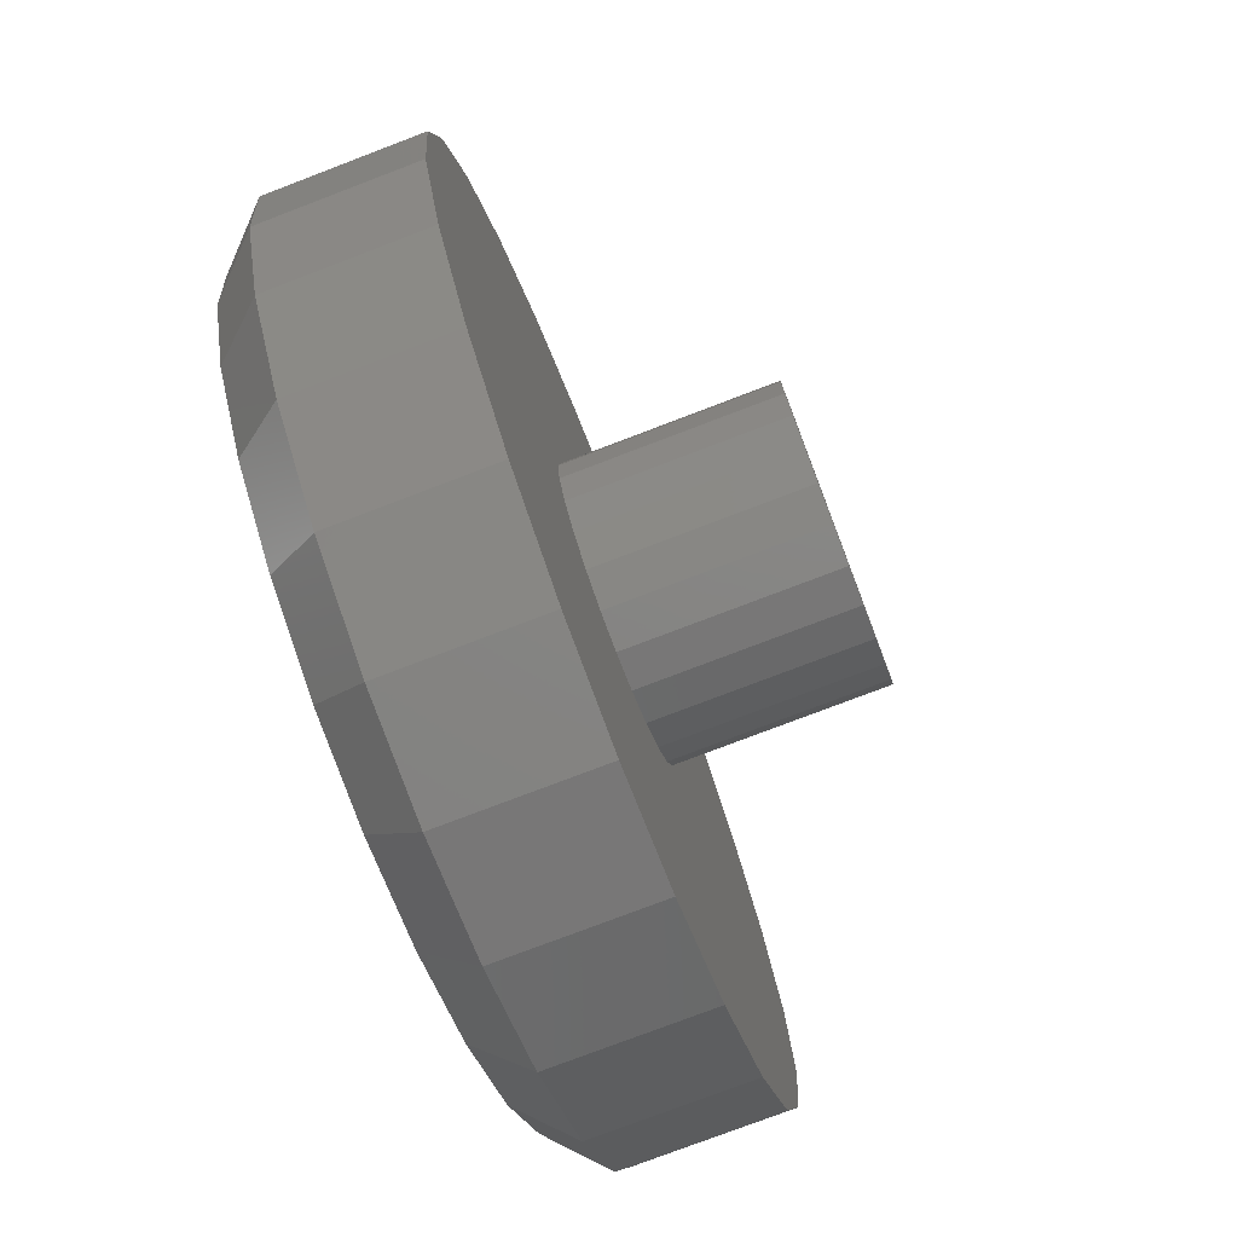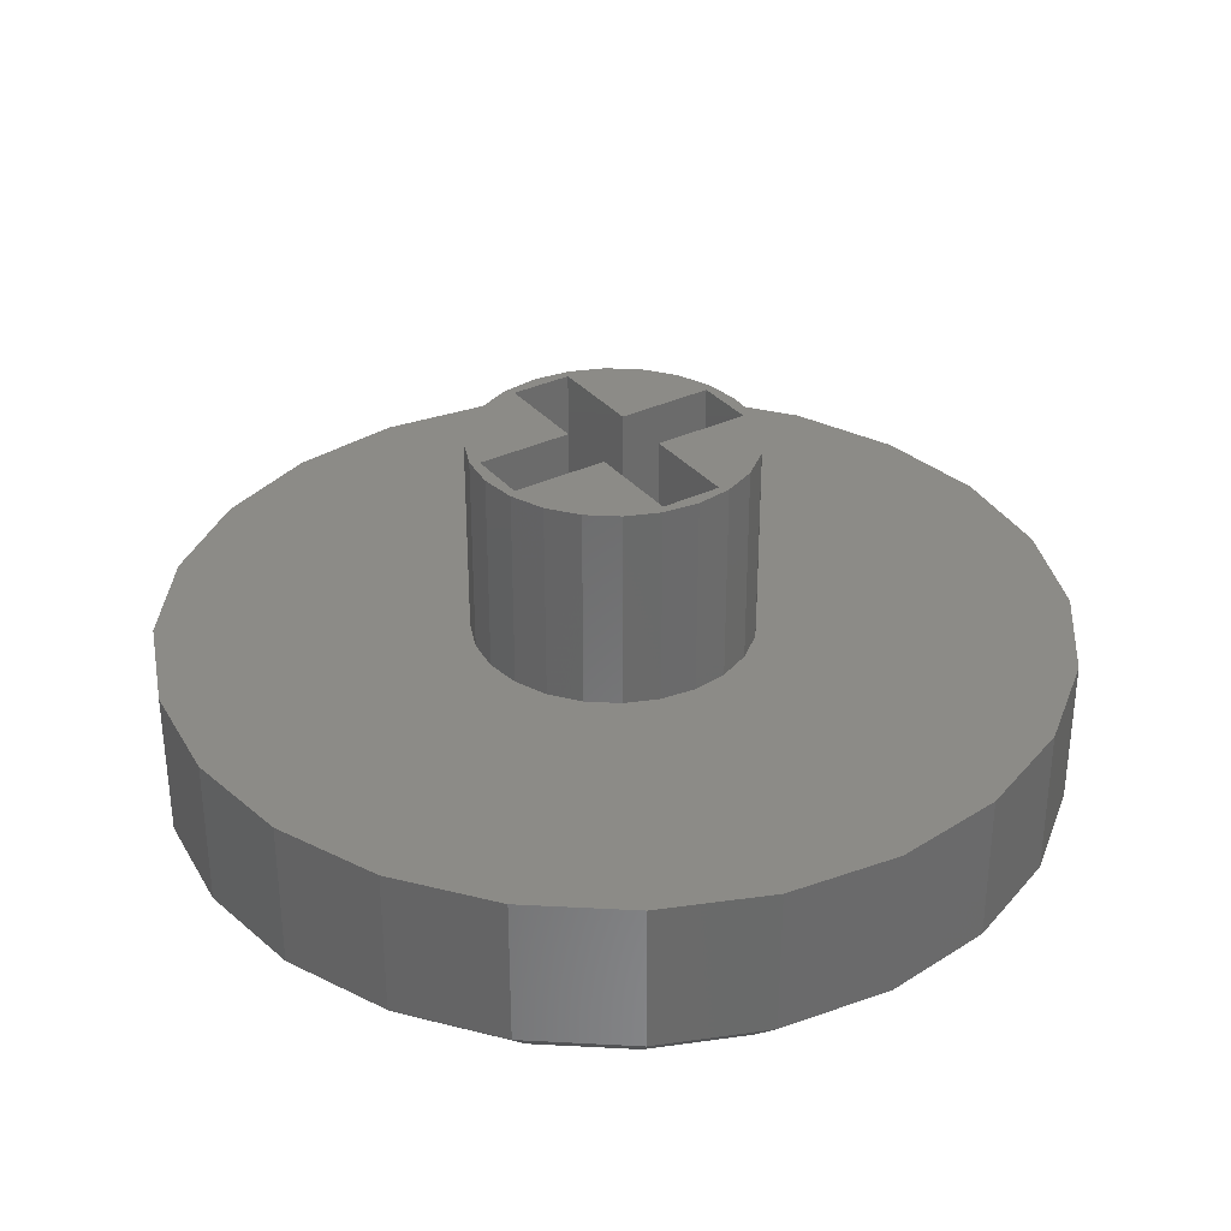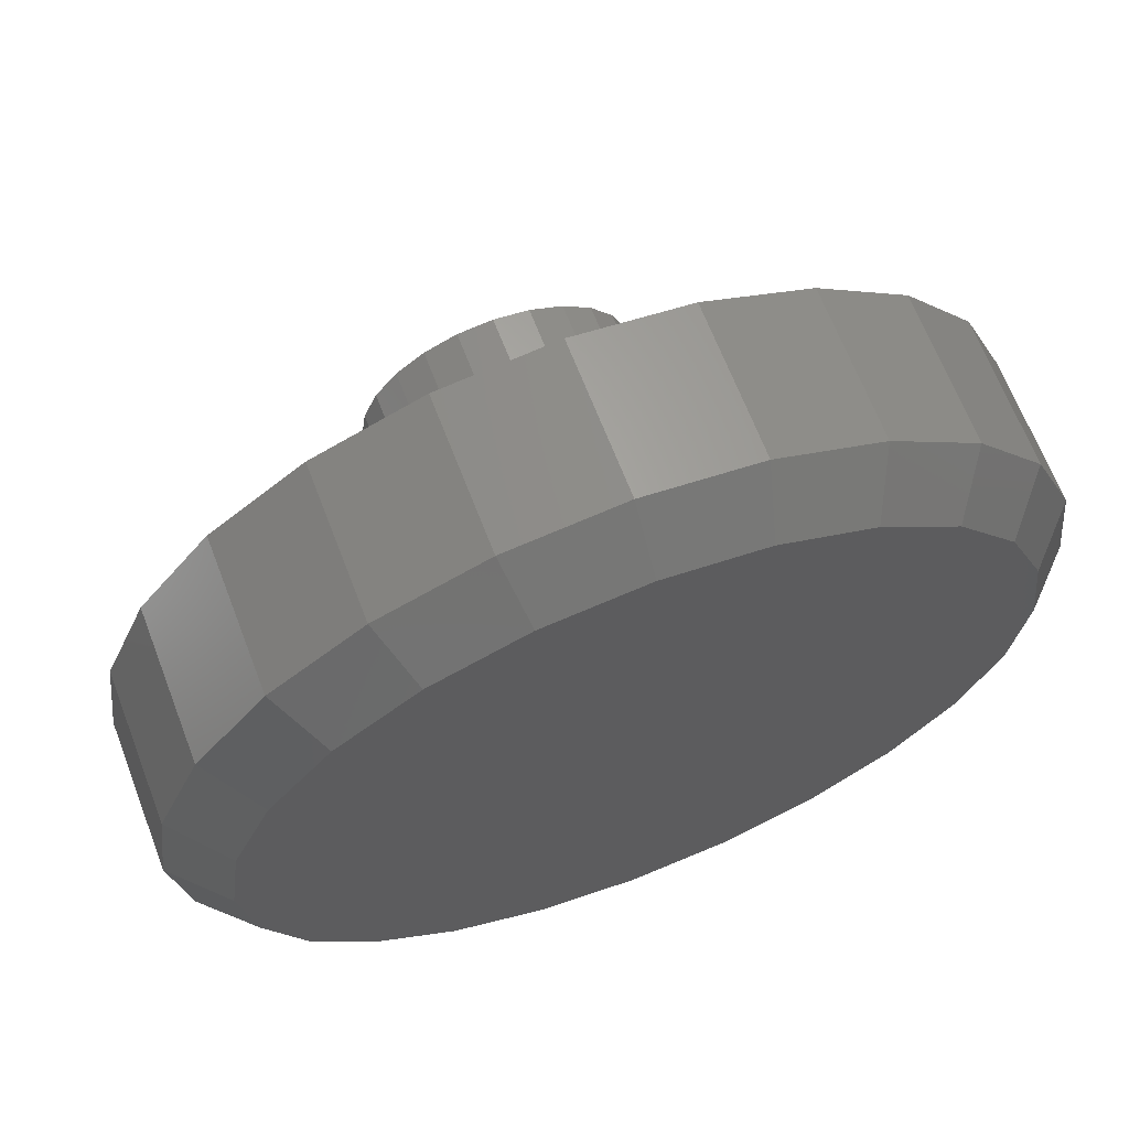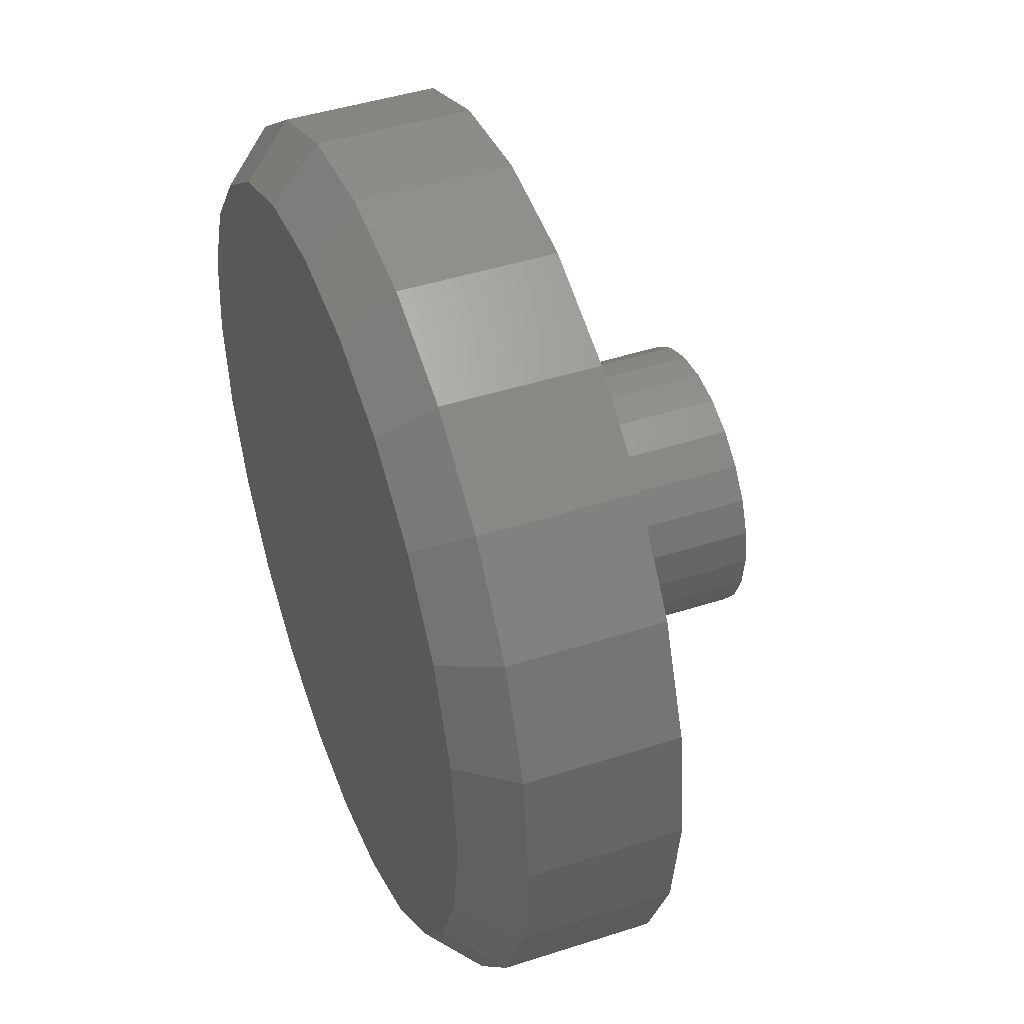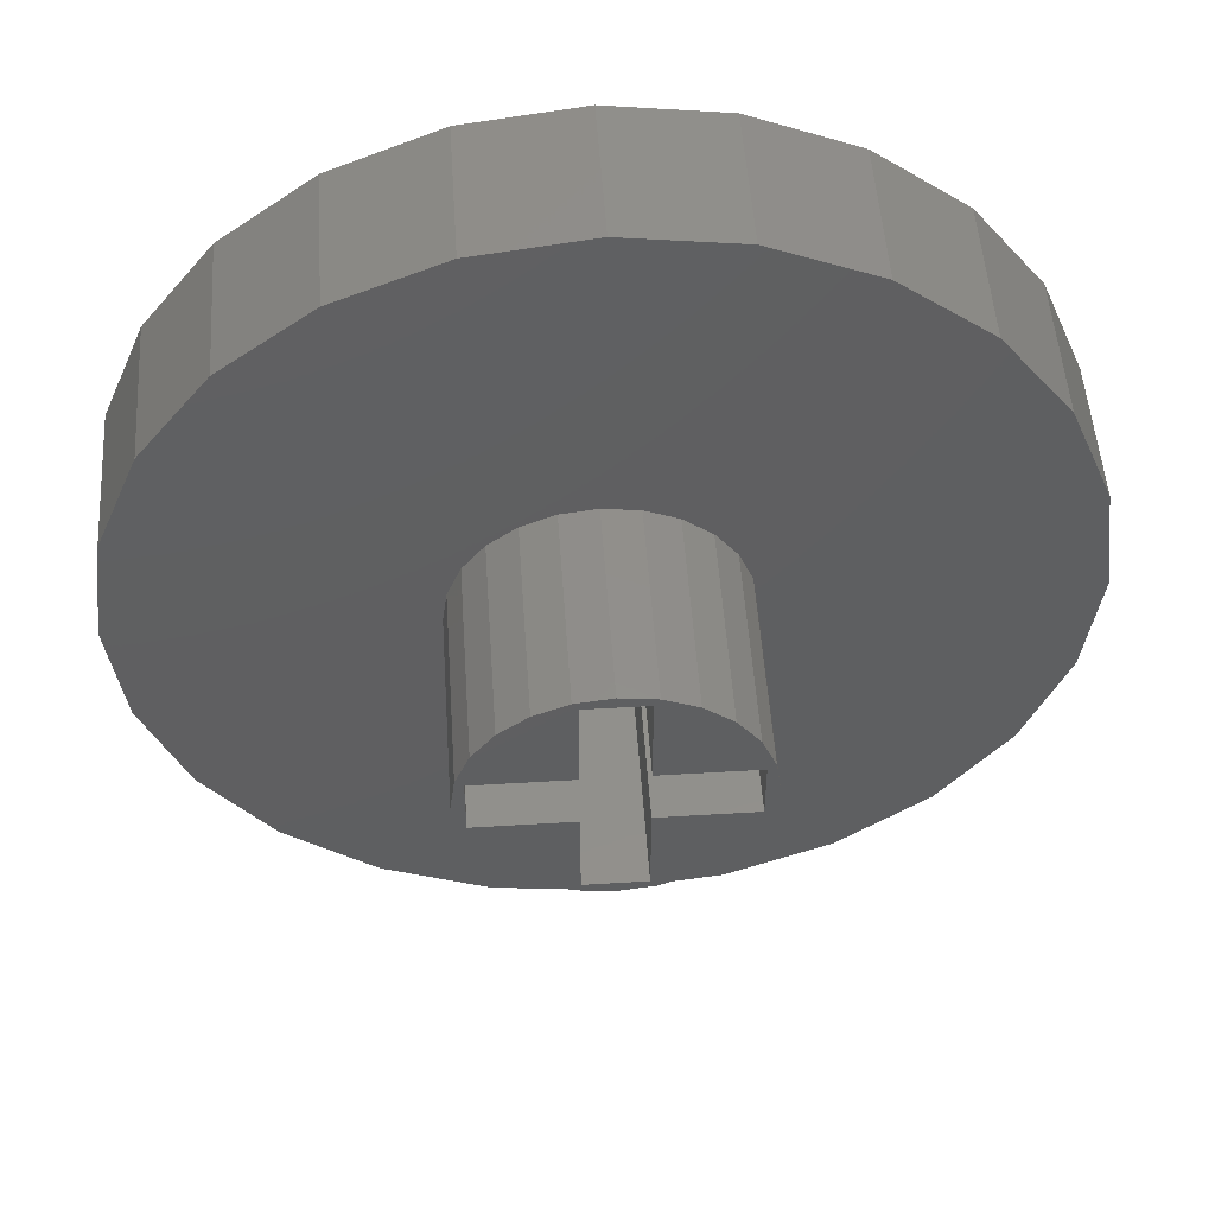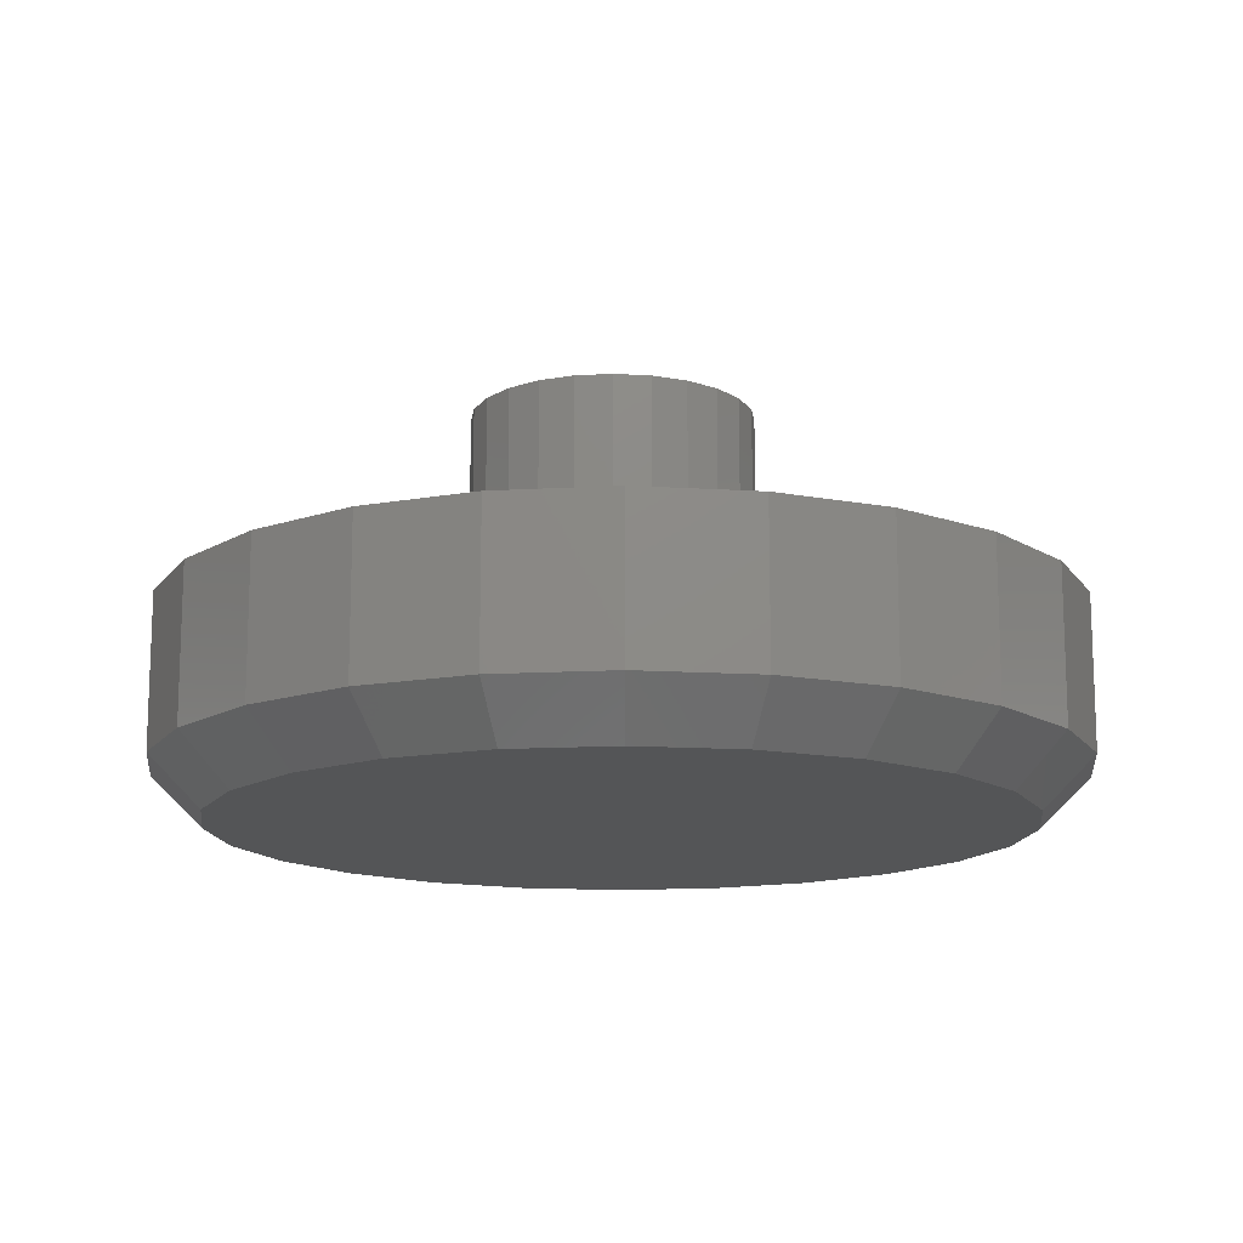
<metadata>
{"format":"stl","ext":"stl","renderer":"f3d","projection":"perspective","resolution":1024,"background":"white","views":[{"elev":-76.9,"azim":-69.1,"up":"+Y"},{"elev":33.4,"azim":-33.4,"up":"+Z"},{"elev":66.2,"azim":159.0,"up":"+Y"},{"elev":44.7,"azim":-110.6,"up":"+Y"},{"elev":50.8,"azim":-3.8,"up":"+Y"},{"elev":-14.1,"azim":29.6,"up":"+Z"}]}
</metadata>
<code>
# stl→obj: 156 verts, 296 faces
v 13.94 27.58 12
v 14.61 27.3 7
v 13.94 27.58 7
v 14.61 27.3 12
v 15.73 25.52 12
v 15.73 24.32 8
v 15.73 24.32 12
v 15.73 25.52 8
v 15.61 23.55 7
v 15.18 22.98 12
v 15.18 22.98 7
v 15.61 23.55 12
v 15.89 25.63 7
v 15.98 24.92 12
v 15.98 24.92 7
v 15.89 25.63 12
v 15.89 24.21 7
v 15.89 24.21 12
v 15.18 26.87 7
v 15.61 26.3 12
v 15.61 26.3 7
v 15.18 26.87 12
v 14.61 22.54 7
v 14.61 22.54 12
v 13.23 22.17 12
v 12.63 22.42 12
v 12.52 22.27 12
v 13.83 22.42 12
v 13.94 22.27 12
v 13.83 24.32 12
v 13.83 27.42 12
v 13.83 25.52 12
v 10.58 25.63 12
v 10.73 25.52 12
v 10.85 26.3 12
v 10.73 24.32 12
v 12.63 25.52 12
v 11.29 26.87 12
v 11.86 27.3 12
v 12.52 27.58 12
v 12.63 27.42 12
v 13.23 27.67 12
v 10.58 24.21 12
v 10.48 24.92 12
v 10.85 23.55 12
v 12.63 24.32 12
v 11.29 22.98 12
v 11.86 22.54 12
v 8.938 17.39 8
v 7.107 18.8 5
v 8.938 17.39 5
v 7.107 18.8 8
v 5.703 20.63 8
v 5.703 20.63 5
v 4.82 22.76 8
v 4.82 22.76 5
v 4.519 25.05 8
v 4.519 25.05 5
v 4.82 27.33 8
v 4.82 27.33 5
v 5.703 29.47 8
v 5.703 29.47 5
v 7.107 31.3 8
v 7.107 31.3 5
v 8.938 32.7 5
v 8.938 32.7 8
v 11.07 33.58 5
v 11.07 33.58 8
v 13.36 33.89 5
v 13.36 33.89 8
v 15.65 33.58 5
v 15.65 33.58 8
v 17.78 32.7 5
v 17.78 32.7 8
v 19.61 31.3 5
v 19.61 31.3 8
v 21.01 29.47 8
v 21.01 29.47 5
v 21.9 27.33 8
v 21.9 27.33 5
v 22.2 25.05 8
v 22.2 25.05 5
v 21.9 22.76 8
v 21.9 22.76 5
v 21.01 20.63 8
v 21.01 20.63 5
v 19.61 18.8 8
v 19.61 18.8 5
v 17.78 17.39 5
v 17.78 17.39 8
v 15.65 16.51 5
v 15.65 16.51 8
v 13.36 16.21 5
v 13.36 16.21 8
v 11.07 16.51 5
v 11.07 16.51 8
v 12.63 22.42 8
v 13.83 22.42 8
v 13.83 24.32 8
v 13.83 27.42 8
v 13.83 25.52 8
v 10.73 25.52 8
v 10.73 24.32 8
v 12.63 25.52 8
v 12.63 27.42 8
v 12.63 24.32 8
v 15.73 24.32 7
v 15.73 25.52 7
v 7.821 19.51 4
v 9.442 18.27 4
v 6.576 21.13 4
v 5.794 23.02 4
v 5.527 25.05 4
v 5.794 27.07 4
v 6.576 28.96 4
v 9.442 31.83 4
v 11.33 32.61 4
v 13.36 32.88 4
v 15.38 32.61 4
v 17.27 31.83 4
v 18.89 30.58 4
v 20.14 28.96 4
v 20.92 27.07 4
v 21.19 25.05 4
v 20.92 23.02 4
v 20.14 21.13 4
v 18.89 19.51 4
v 17.27 18.27 4
v 15.38 17.48 4
v 13.36 17.22 4
v 11.33 17.48 4
v 7.821 30.58 4
v 13.23 22.17 7
v 13.94 22.27 7
v 13.23 27.67 7
v 12.52 27.58 7
v 11.86 27.3 7
v 11.29 26.87 7
v 10.85 26.3 7
v 11.86 22.54 7
v 12.52 22.27 7
v 10.58 24.21 7
v 10.48 24.92 7
v 10.58 25.63 7
v 11.29 22.98 7
v 10.85 23.55 7
v 13.83 22.42 7
v 13.83 24.32 7
v 12.63 22.42 7
v 12.63 24.32 7
v 10.73 24.32 7
v 10.73 25.52 7
v 12.63 25.52 7
v 12.63 27.42 7
v 13.83 27.42 7
v 13.83 25.52 7
f 1 2 3
f 2 1 4
f 5 6 7
f 6 5 8
f 9 10 11
f 10 9 12
f 13 14 15
f 14 13 16
f 17 12 9
f 12 17 18
f 15 18 17
f 18 15 14
f 19 20 21
f 20 19 22
f 10 23 11
f 23 10 24
f 21 16 13
f 16 21 20
f 25 26 27
f 26 25 28
f 28 25 29
f 28 29 30
f 30 29 7
f 7 29 24
f 7 24 10
f 7 10 12
f 7 12 18
f 7 18 5
f 5 31 32
f 31 5 1
f 1 5 4
f 4 5 22
f 22 5 20
f 20 5 16
f 16 5 18
f 16 18 14
f 33 34 35
f 34 33 36
f 35 34 37
f 35 37 38
f 38 37 39
f 39 37 40
f 40 37 41
f 40 41 42
f 42 41 31
f 42 31 1
f 43 33 44
f 33 43 36
f 36 43 45
f 36 45 46
f 46 45 47
f 46 47 48
f 46 48 27
f 46 27 26
f 4 19 2
f 19 4 22
f 49 50 51
f 50 49 52
f 53 50 52
f 50 53 54
f 55 54 53
f 54 55 56
f 57 56 55
f 56 57 58
f 59 58 57
f 58 59 60
f 61 60 59
f 60 61 62
f 63 62 61
f 62 63 64
f 63 65 64
f 65 63 66
f 66 67 65
f 67 66 68
f 68 69 67
f 69 68 70
f 70 71 69
f 71 70 72
f 72 73 71
f 73 72 74
f 74 75 73
f 75 74 76
f 75 77 78
f 77 75 76
f 78 79 80
f 79 78 77
f 80 81 82
f 81 80 79
f 82 83 84
f 83 82 81
f 84 85 86
f 85 84 83
f 86 87 88
f 87 86 85
f 87 89 88
f 89 87 90
f 90 91 89
f 91 90 92
f 92 93 91
f 93 92 94
f 94 95 93
f 95 94 96
f 96 51 95
f 51 96 49
f 94 97 96
f 97 94 98
f 98 94 92
f 98 92 99
f 99 92 6
f 6 92 90
f 6 90 8
f 8 100 101
f 100 8 72
f 72 8 74
f 74 8 90
f 74 90 87
f 74 87 76
f 76 87 85
f 76 85 77
f 77 85 83
f 77 83 79
f 79 83 81
f 66 102 68
f 102 66 103
f 68 102 104
f 68 104 105
f 68 105 70
f 70 105 100
f 70 100 72
f 55 59 57
f 59 55 53
f 59 53 61
f 61 53 52
f 61 52 63
f 63 52 49
f 63 49 66
f 66 49 96
f 66 96 103
f 103 96 106
f 106 96 97
f 8 107 6
f 107 8 108
f 109 51 50
f 51 109 110
f 111 50 54
f 50 111 109
f 112 54 56
f 54 112 111
f 113 56 58
f 56 113 112
f 60 113 58
f 113 60 114
f 62 114 60
f 114 62 115
f 67 116 65
f 116 67 117
f 69 117 67
f 117 69 118
f 69 119 118
f 119 69 71
f 71 120 119
f 120 71 73
f 73 121 120
f 121 73 75
f 75 122 121
f 122 75 78
f 78 123 122
f 123 78 80
f 80 124 123
f 124 80 82
f 124 84 125
f 84 124 82
f 125 86 126
f 86 125 84
f 126 88 127
f 88 126 86
f 127 89 128
f 89 127 88
f 128 91 129
f 91 128 89
f 130 91 93
f 91 130 129
f 131 93 95
f 93 131 130
f 110 95 51
f 95 110 131
f 64 115 62
f 115 64 132
f 65 132 64
f 132 65 116
f 114 112 113
f 112 114 111
f 111 114 115
f 111 115 132
f 111 132 109
f 109 132 116
f 109 116 110
f 110 116 131
f 131 116 117
f 131 117 118
f 131 118 130
f 130 118 119
f 130 119 129
f 129 119 128
f 128 119 120
f 128 120 121
f 128 121 127
f 127 121 126
f 126 121 122
f 126 122 123
f 126 123 125
f 125 123 124
f 29 133 134
f 133 29 25
f 30 6 99
f 6 30 7
f 24 134 23
f 134 24 29
f 5 101 8
f 101 5 32
f 42 3 135
f 3 42 1
f 39 136 137
f 136 39 40
f 38 137 138
f 137 38 39
f 38 139 35
f 139 38 138
f 27 140 141
f 140 27 48
f 44 142 43
f 142 44 143
f 102 36 103
f 36 102 34
f 105 37 104
f 37 105 41
f 35 144 33
f 144 35 139
f 37 102 104
f 102 37 34
f 45 145 47
f 145 45 146
f 48 145 140
f 145 48 47
f 33 143 44
f 143 33 144
f 36 106 103
f 106 36 46
f 43 146 45
f 146 43 142
f 99 147 98
f 147 99 148
f 97 147 149
f 147 97 98
f 150 97 149
f 97 150 106
f 103 150 151
f 150 103 106
f 152 103 151
f 103 152 102
f 104 152 153
f 152 104 102
f 154 104 153
f 104 154 105
f 100 154 155
f 154 100 105
f 100 156 101
f 156 100 155
f 107 156 148
f 156 107 108
f 147 150 149
f 150 147 153
f 153 147 154
f 154 147 155
f 155 147 148
f 155 148 156
f 150 152 151
f 152 150 153
f 40 135 136
f 135 40 42
f 25 141 133
f 141 25 27
f 30 98 28
f 98 30 99
f 99 107 148
f 107 99 6
f 106 26 97
f 26 106 46
f 31 105 100
f 105 31 41
f 26 98 97
f 98 26 28
f 31 101 32
f 101 31 100
f 8 156 108
f 156 8 101

</code>
